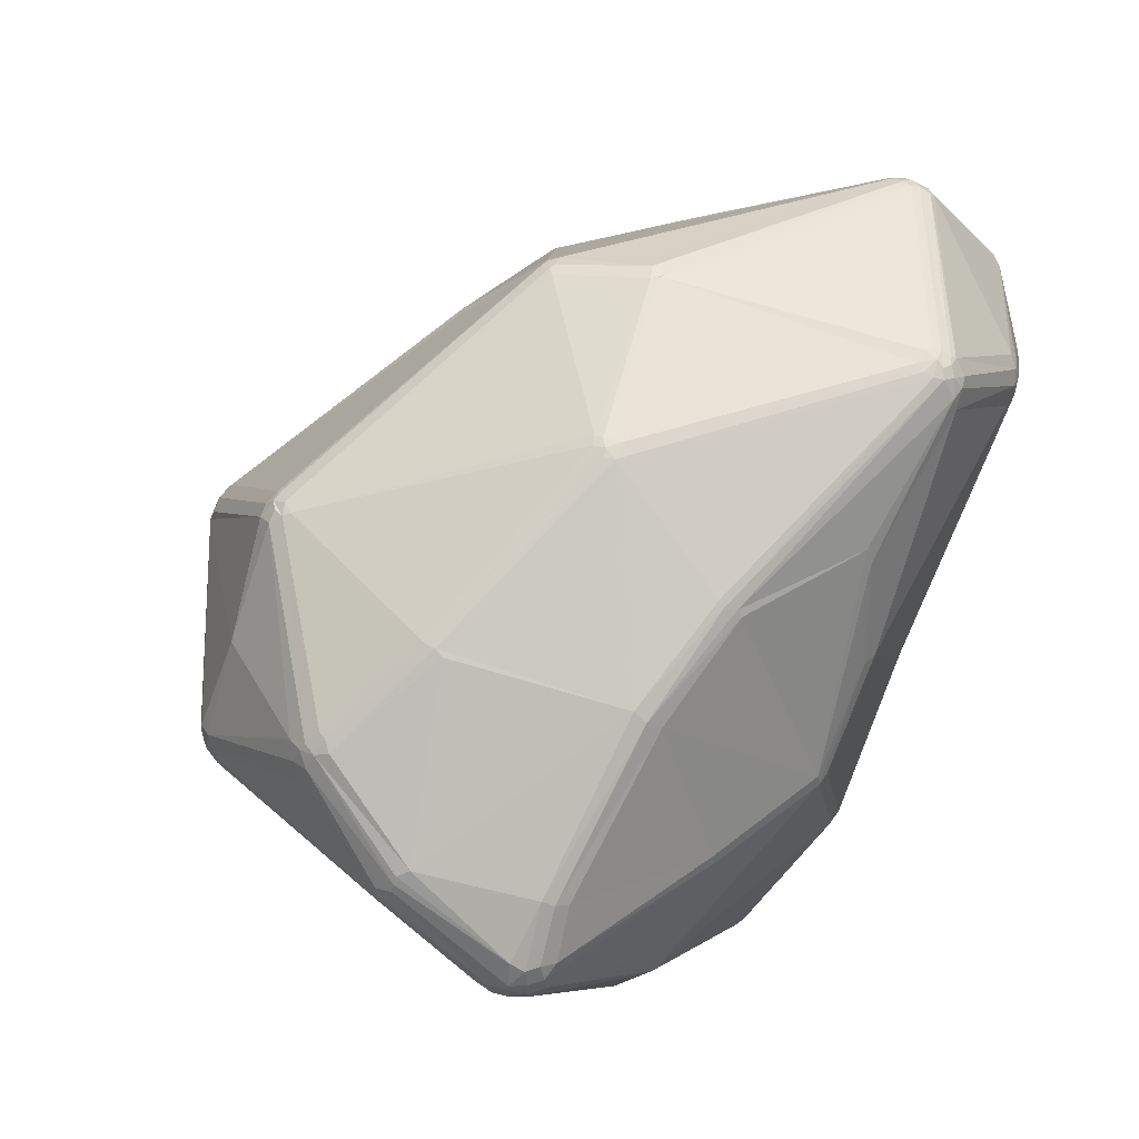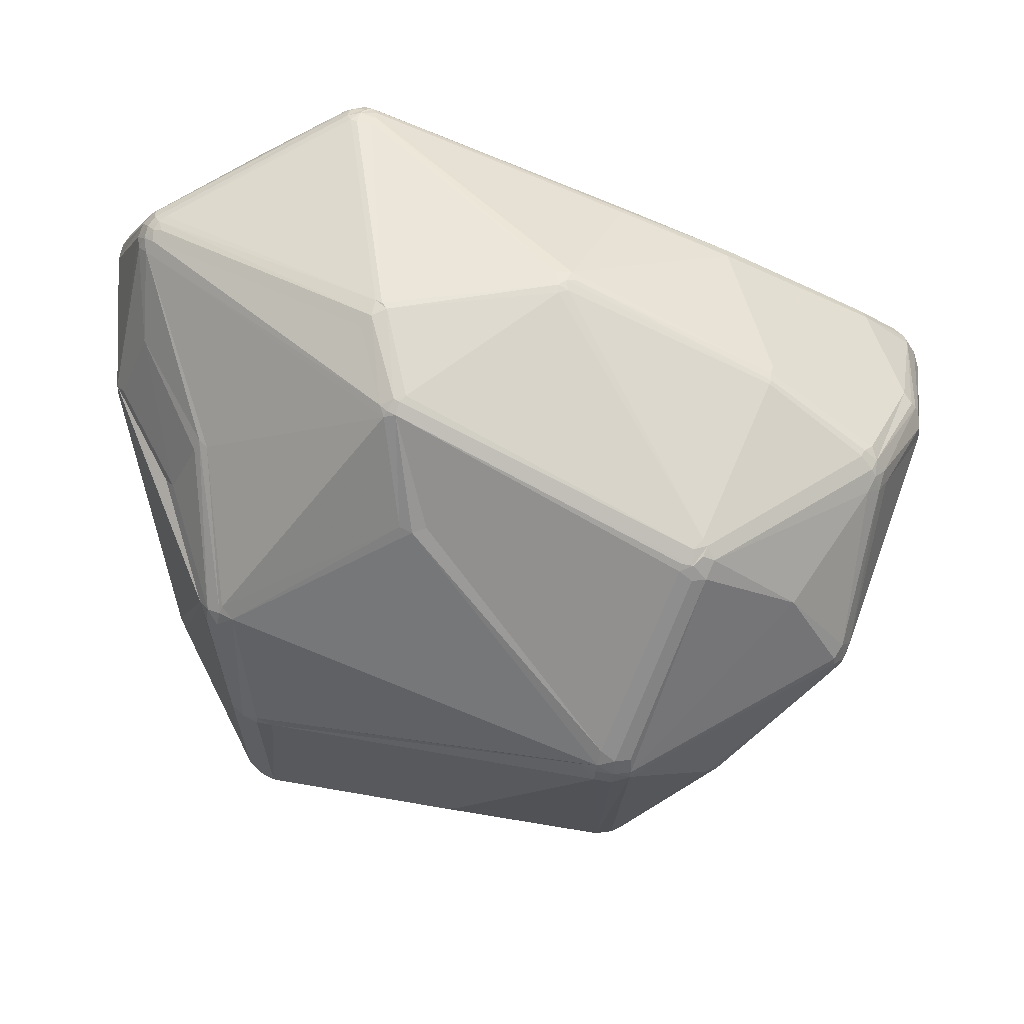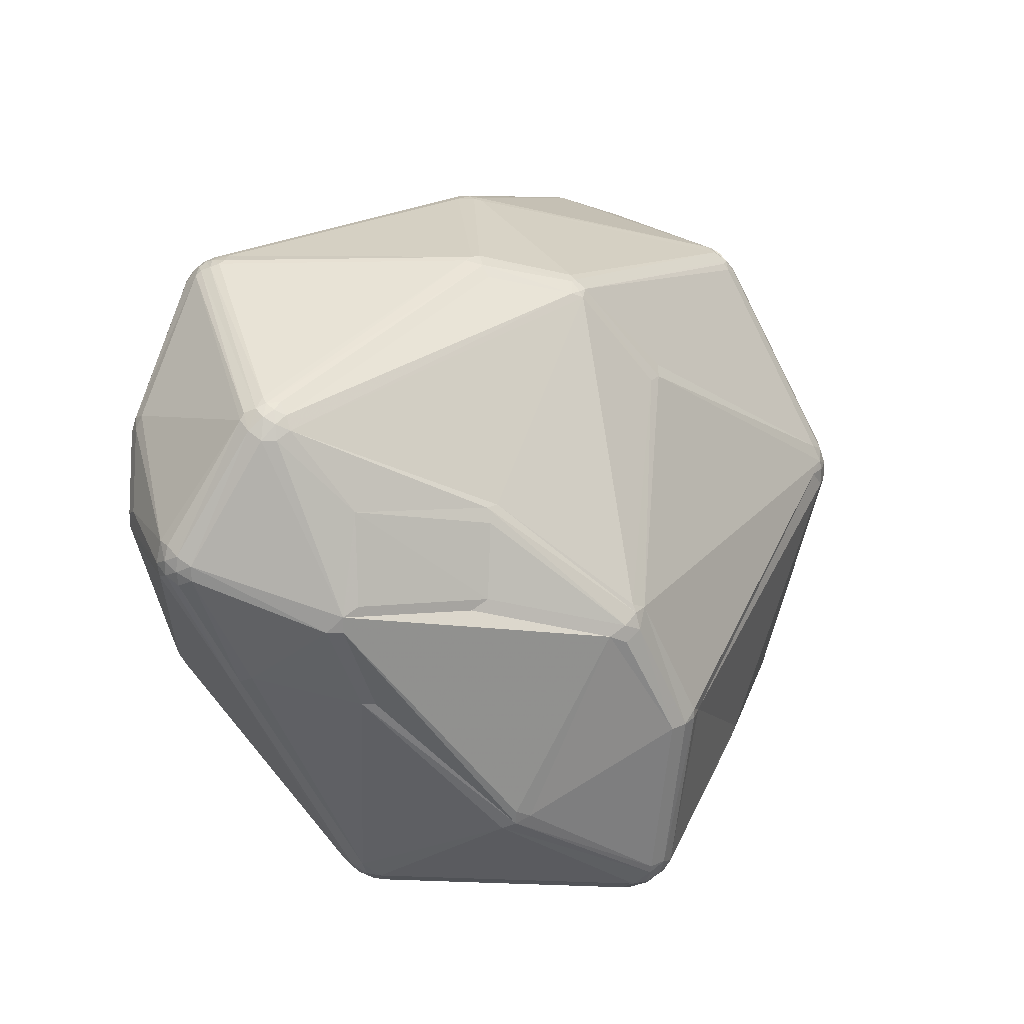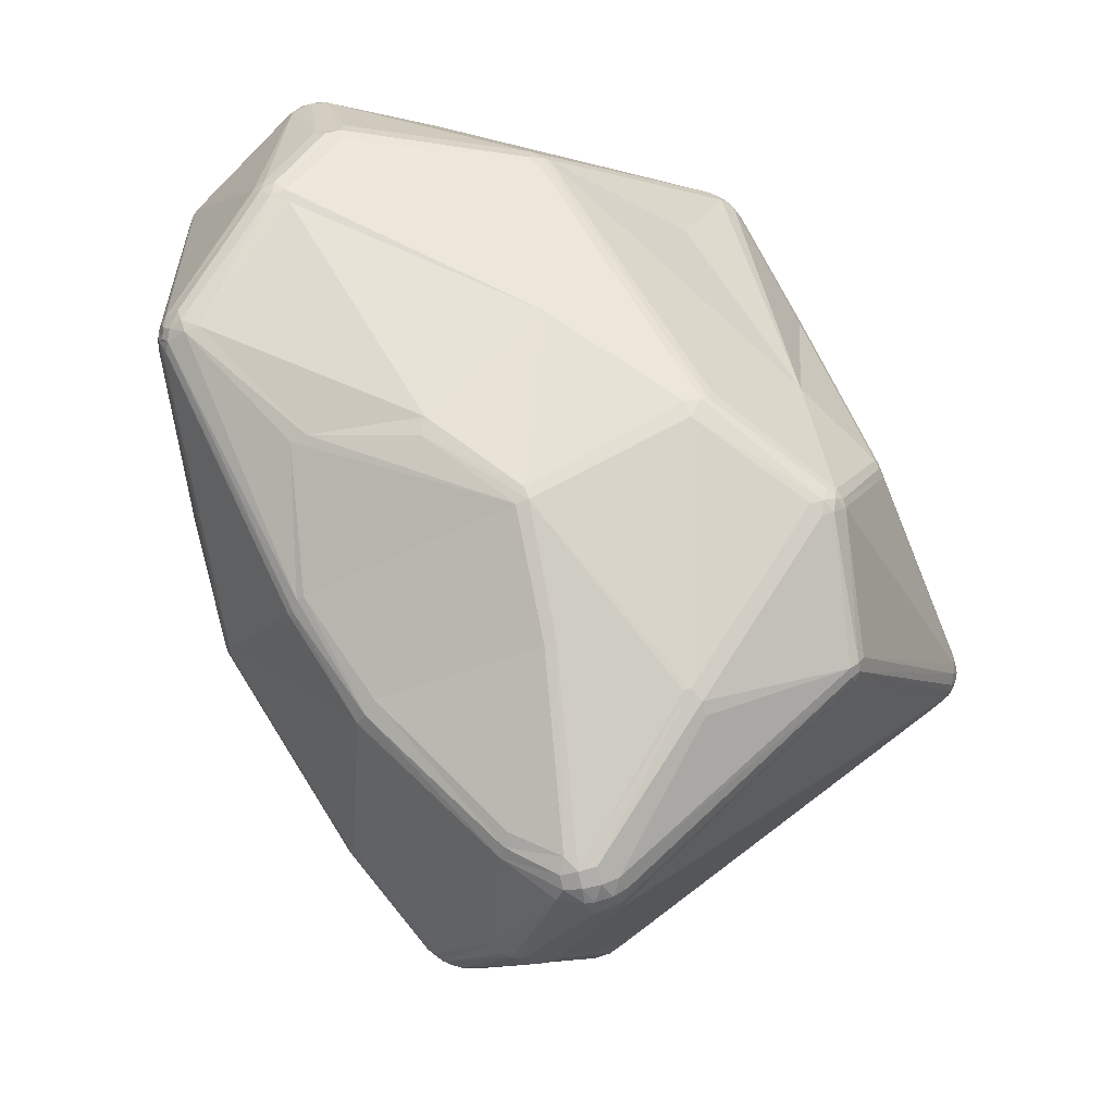
<metadata>
{"format":"obj","ext":"obj","renderer":"f3d","projection":"perspective","resolution":1024,"background":"white","views":[{"elev":64.2,"azim":115.5,"up":"+Z"},{"elev":-33.1,"azim":-3.5,"up":"+Y"},{"elev":24.0,"azim":-81.9,"up":"+Z"},{"elev":57.2,"azim":71.6,"up":"+Y"}]}
</metadata>
<code>
v 96.79 132 148.4
v 97.03 134 149.4
v 96.79 132 150.4
v 97.5 115 141.9
v 97.33 133.9 147.4
v 98.02 135.8 148.4
v 98.02 135.8 150.4
v 97.83 112.9 141.9
v 97.33 133.9 151.4
v 98.52 135.4 152.4
v 97.83 112.9 144.1
v 99.02 111.1 145.2
v 99.39 137.3 149.4
v 99.58 137 147.4
v 99.81 136.7 152.4
v 100.2 125.8 133.2
v 101.6 123.4 166.1
v 100.9 127.6 132.3
v 101.7 111.6 129.7
v 102 109.8 129.7
v 102.8 112 156.5
v 101.9 121.5 166.1
v 103.2 123.4 168.7
v 101.7 129.2 132.3
v 102.8 121.8 167.9
v 102.3 125.2 167.1
v 104.2 122.2 169.4
v 103.1 120 167.1
v 104.1 126.1 168.7
v 103.6 126.5 167.9
v 104.9 123.4 169.9
v 104.1 120.7 168.7
v 105.4 121.7 169.9
v 104.2 124.6 169.4
v 106.2 97.72 142.1
v 107.3 92.1 109.8
v 105.9 124 170.3
v 107 92 111.8
v 107.4 95.82 143.2
v 107.4 94.01 108.9
v 108 90.24 110.8
v 110.2 143.4 151.4
v 110.2 143.4 147.4
v 111 95.98 152.4
v 111.8 96.52 154.2
v 111.8 144.5 148.4
v 111.8 144.5 150.4
v 112.2 80.32 136.5
v 112.9 95.36 154.2
v 113.1 78.2 135.3
v 113.4 114.8 97.54
v 113.4 78.42 137.6
v 113.8 144.8 148.4
v 114.1 112.4 95.31
v 114.5 114.4 95.31
v 114.8 116.6 96.38
v 114.9 76.62 136.5
v 115.3 77.2 138.7
v 115.9 112.4 93.54
v 115.6 77.7 139.7
v 116 115.7 94.35
v 116.1 113.9 93.54
v 116.4 118.2 96.38
v 117.3 117 94.35
v 116.7 72 120.7
v 117.1 76.25 138.7
v 117 112.4 92.88
v 117.4 144.6 160.1
v 118.4 74.46 97.54
v 117.9 143.9 161.9
v 118.6 118.6 95.31
v 118.4 70.34 120.7
v 117.7 114.5 92.88
v 118.3 113.2 92.4
v 119 145.7 159.1
v 118.6 74.62 96.39
v 118.6 76.94 94.3
v 119.2 145.1 161.1
v 119.4 112 92.11
v 120.2 113.6 92.11
v 120.1 72.82 97.54
v 119.5 75.24 94.3
v 121.2 77.76 92.03
v 120 78.81 92.64
v 120.5 69.28 120.7
v 120.5 69.36 121.9
v 119.8 114.8 92.4
v 119.2 116.9 93.54
v 121.4 142 124.8
v 120.5 73.4 95.31
v 121.8 75.24 92.64
v 121 145.8 160.1
v 121 146.1 158.1
v 122.2 72.03 96.39
v 122.1 78.81 91.58
v 121.9 141.3 123
v 123 76.94 91.58
v 122.8 68.91 120.7
v 123 145.8 158.1
v 123 143.1 125.8
v 123.2 142.5 123.9
v 123.4 142 123
v 122.5 73.04 94.3
v 123 74.62 92.64
v 125 143.2 124.8
v 125 143.5 126.8
v 130.9 139.1 177.4
v 131.2 137.1 178.6
v 129.5 127.8 105.3
v 131.4 138.5 178.1
v 131.8 140.9 175.8
v 131.7 136 179
v 132.4 139 178.1
v 133 137.3 179
v 132.6 135.4 179.2
v 133.6 138.4 178.6
v 133.6 140 177.4
v 133.6 141.2 175.8
v 134.5 99.71 177.9
v 134.6 135.4 179.2
v 135.2 136.6 179
v 135.4 140.9 175.8
v 135.6 141.5 173.8
v 135.3 137.8 178.6
v 136.3 103 179.5
v 134.8 139 178.1
v 135.8 100.7 179.1
v 138 87.28 174.4
v 137.9 101.4 179.7
v 137.4 88.72 175.2
v 136.6 93.88 88.75
v 137.2 102.4 179.7
v 138.3 87.78 175.2
v 139.8 112.2 90.25
v 140.8 113 90.67
v 139.5 87.18 175.2
v 139.2 89.01 176.3
v 139.8 114.1 91.25
v 139.5 111.1 90
v 140 88.62 176.3
v 140.5 77.96 162
v 140.8 89.36 176.6
v 142.3 77.08 162
v 144.9 82.39 85.58
v 144.2 77.35 162.9
v 144.2 80.14 86.56
v 144.7 81.59 85.78
v 144.3 83.21 85.58
v 145.7 83.91 85.58
v 148.7 66.24 99.8
v 149.6 145 132.4
v 150.6 64.6 103
v 148.4 65.23 101.9
v 154.5 138.4 167.2
v 154.8 139.4 165.1
v 158.6 91.15 88.28
v 159.6 143.4 151
v 160.6 108.1 180.8
v 161 104.7 180.5
v 161 105.8 180.8
v 161.9 130.9 101.2
v 161.8 142.8 152.1
v 162.1 106.6 180.8
v 162.9 108.4 180.5
v 162.4 105.1 180.5
v 163.3 107 180.5
v 167 71.61 87.51
v 167 72.39 86.85
v 166.4 74.3 85.93
v 167 75.19 85.69
v 166.8 55.02 138.3
v 169 145.3 118.3
v 169.1 54.17 139.5
v 167 70.95 88.29
v 167 76.21 85.61
v 169 144.8 117.3
v 167.9 73.4 86.32
v 169 53.9 138.3
v 167.3 144 116.4
v 169 145.6 120.5
v 169 53.9 135.8
v 169.4 55.25 141.7
v 172.6 61.48 102.3
v 172.6 61.93 101.2
v 171 125.8 173.1
v 171.5 123.5 93.35
v 171.2 145.3 120.5
v 172.2 124.6 93.77
v 171.4 53.51 138.3
v 171.4 53.51 135.8
v 171.4 54.28 140.6
v 171.6 122.3 93.1
v 170.6 128.1 171.7
v 172.2 125.5 94.35
v 171.6 126.6 172.5
v 170.9 128.8 170.8
v 173.6 143.6 142.7
v 173.6 54.63 140.6
v 173.5 125.3 94.35
v 173.9 53.8 137
v 173.9 53.9 138.3
v 174.5 62.84 100.2
v 174.8 61.83 102.3
v 175.1 142.9 144.3
v 175.3 143.4 142.7
v 174.1 124 93.77
v 176.5 63.2 101.2
v 178.1 70.3 167.2
v 177.9 69.62 166.3
v 179.6 68.77 165.4
v 179.6 70.06 167.2
v 179.6 71.83 168.4
v 180.6 80.61 85.71
v 182.4 138.1 105.2
v 180.9 71.1 167.9
v 180.9 73.26 168.9
v 180.9 79.64 85.79
v 181.5 69.08 165.4
v 181.8 78.98 86.03
v 182.3 78.22 86.42
v 183.3 76.89 87.61
v 182.4 139.2 106.7
v 184.2 139.2 107.6
v 181.5 72.44 168.4
v 183 78.88 86.42
v 183.5 137.2 104.6
v 182.5 71.01 167.2
v 183.9 138.4 105.9
v 184 75.92 89.26
v 184.3 139.5 109.4
v 184.5 136.7 104.6
v 184.3 77.91 87.61
v 186.9 123.8 167.8
v 185.9 138.6 108.5
v 186.1 125.5 166.2
v 185.6 76.98 90.2
v 186.3 60.56 125.9
v 185.6 138.1 106.7
v 186.6 122 168.9
v 188.2 61.84 124.8
v 188.3 97.03 86.18
v 190.6 96.34 172.8
v 189.4 96.48 86.18
v 190.5 98.83 87.16
v 189.8 63.42 124.8
v 189.4 98.58 86.71
v 190.2 95.68 86.38
v 191.4 99.48 172.3
v 190.9 96.94 172.8
v 191 135.4 145.9
v 191.1 135.9 144.4
v 192.3 95.01 87.72
v 191 96.98 86.71
v 191.8 96.21 87.16
v 190.9 98.28 172.8
v 191.8 98.5 87.72
v 192.8 97.58 88.38
v 193.1 96.21 88.38
v 194.9 71.16 156.7
v 192.8 94.83 88.38
v 193.8 96.21 89.91
v 193.8 94.53 90.75
v 199.8 126.3 107.3
v 200.7 127 108.4
v 201.3 127.4 109.8
v 202.7 69.22 143.5
v 201.2 134 131.8
v 201.3 125.9 108.4
v 201.9 124.6 109
v 202.5 69.42 144.6
v 201.9 126.1 109.8
v 202.7 69.22 141.3
v 202.9 133.2 130
v 201.3 134.1 130.9
v 203.9 89.28 166.4
v 203.7 71.14 139.2
v 203.7 71.14 145.6
v 204.2 70.75 141.3
v 204.3 70.7 142.4
v 204.2 131.9 130
v 205.6 88.08 165
v 204.5 90.29 166.4
v 205.2 85.64 162.9
v 204.5 72.88 139.2
v 205.2 72.67 143.5
v 205.2 72.67 141.3
v 205.3 74.81 140.2
v 205.7 91.41 165.8
v 206.2 87.61 164
v 207.2 86.94 161.8
v 206.4 89.66 165
v 207.4 123.6 156
v 207.8 89.21 162.9
v 208.5 88.97 160.6
v 208.5 122.2 156.9
v 208.9 120.6 157.6
v 212.8 105.4 159.7
v 213.1 124.6 150.8
v 213.9 104 158.9
v 214.6 123.1 151.8
v 215.7 101.7 153.6
v 215.4 101.8 155.9
v 214.7 104 158
v 216.1 119.8 152.7
v 215.2 124 149.7
v 215.3 104 157
v 215.4 124.3 147.4
v 215.7 101.7 154.8
v 215.9 121.8 151.8
v 215.7 101.7 152.4
v 216.8 122.4 145.1
v 216.8 122.4 149.7
v 217.1 122.6 147.4
v 217.4 120.3 144
v 217.8 120.4 149.7
v 218.1 120.5 146.2
v 217.8 116 145.1
v 218.4 118.2 148.6
v 218.1 120.5 148.6
v 218.1 118.2 145.1
g foo
f 57 58 52
f 60 58 66
f 9 10 7
f 93 92 99
f 16 18 51
f 230 274 234
f 310 317 318
f 76 82 90
f 80 74 87
f 170 144 175
f 181 171 98
f 129 137 142
f 115 120 114
f 129 125 127
f 112 115 114
f 110 34 108
f 129 127 137
f 72 57 65
f 28 130 32
f 34 26 23
f 57 66 58
f 22 21 28
f 28 45 49
f 25 17 22
f 32 25 28
f 75 68 78
f 125 112 37
f 23 26 17
f 233 295 235
f 47 42 68
f 114 124 126
f 114 121 124
f 93 53 75
f 13 7 15
f 112 108 37
f 77 54 59
f 5 6 24
f 64 56 63
f 95 97 83
f 100 89 46
f 102 96 101
f 305 309 312
f 313 319 316
f 265 238 234
f 105 172 101
f 265 264 238
f 75 78 92
f 205 162 204
f 117 116 126
f 251 305 267
f 196 233 235
f 309 305 300
f 129 160 132
f 164 185 124
f 306 308 318
f 308 306 302
f 160 159 165
f 293 291 289
f 293 289 290
f 283 277 290
f 208 209 211
f 227 218 259
f 182 143 173
f 209 136 145
f 200 183 203
f 201 191 189
f 289 281 283
f 278 272 276
f 316 318 320
f 316 319 318
f 183 190 181
f 252 260 232
f 278 285 279
f 278 286 285
f 310 286 287
f 90 82 91
f 170 217 219
f 232 225 252
f 225 247 252
f 168 220 167
f 82 76 77
f 40 77 76
f 84 83 77
f 97 91 83
f 77 83 91
f 77 91 82
f 90 104 103
f 90 91 104
f 168 146 169
f 94 81 90
f 90 103 94
f 147 104 97
f 97 104 91
f 76 90 81
f 81 72 65
f 76 81 69
f 95 131 148
f 55 51 56
f 54 51 55
f 5 24 18
f 54 77 40
f 59 84 77
f 84 67 83
f 84 59 67
f 139 79 80
f 147 97 144
f 131 139 148
f 147 146 104
f 147 169 146
f 79 139 131
f 87 138 135
f 97 95 144
f 148 144 95
f 149 148 139
f 153 152 94
f 167 104 146
f 149 144 148
f 150 153 94
f 103 150 94
f 98 86 85
f 152 98 94
f 81 85 72
f 81 94 85
f 69 65 41
f 85 94 98
f 36 69 41
f 40 76 36
f 69 36 76
f 36 41 38
f 38 41 48
f 41 65 48
f 86 72 85
f 69 81 65
f 178 173 171
f 171 173 86
f 48 65 50
f 57 72 66
f 66 72 86
f 35 52 39
f 52 48 50
f 65 57 50
f 145 136 143
f 57 52 50
f 173 66 86
f 137 140 142
f 136 141 143
f 66 143 141
f 145 143 182
f 66 141 60
f 128 28 49
f 128 130 28
f 128 60 141
f 133 130 128
f 136 133 128
f 137 133 136
f 140 137 136
f 141 136 128
f 58 60 49
f 128 49 60
f 127 130 137
f 119 130 127
f 133 137 130
f 132 125 129
f 142 159 129
f 45 52 58
f 44 52 45
f 58 49 45
f 11 12 21
f 121 114 120
f 114 116 108
f 159 160 129
f 12 11 39
f 48 52 35
f 35 39 11
f 48 11 38
f 39 52 44
f 48 35 11
f 36 8 20
f 36 38 8
f 38 11 8
f 3 4 11
f 19 20 8
f 39 21 12
f 11 22 17
f 3 11 17
f 44 45 21
f 39 44 21
f 21 45 28
f 4 19 8
f 33 31 27
f 158 164 121
f 130 119 32
f 33 32 119
f 33 27 32
f 119 127 33
f 21 22 11
f 27 23 25
f 29 26 34
f 30 26 29
f 25 22 28
f 23 17 25
f 27 25 32
f 31 34 23
f 31 33 127
f 31 23 27
f 125 31 127
f 37 34 31
f 125 37 31
f 125 115 112
f 112 114 108
f 92 123 99
f 42 13 15
f 70 78 68
f 92 78 111
f 92 93 75
f 108 34 37
f 107 30 29
f 107 70 30
f 34 110 29
f 107 29 110
f 92 111 118
f 70 107 78
f 107 113 111
f 78 107 111
f 107 110 113
f 117 113 116
f 111 113 117
f 111 117 118
f 116 114 126
f 117 126 122
f 92 118 123
f 118 122 123
f 108 113 110
f 116 113 108
f 115 125 132
f 132 120 115
f 124 121 164
f 117 122 118
f 99 151 93
f 89 101 96
f 46 42 47
f 75 47 68
f 6 14 24
f 53 47 75
f 46 47 53
f 106 53 93
f 26 3 17
f 8 11 4
f 13 6 7
f 7 6 2
f 7 2 9
f 1 4 3
f 3 2 1
f 9 26 30
f 10 9 30
f 9 3 26
f 30 15 10
f 42 15 68
f 70 68 15
f 30 70 15
f 46 43 14
f 46 13 42
f 10 15 7
f 14 6 13
f 3 9 2
f 1 2 5
f 2 6 5
f 46 14 13
f 1 5 18
f 1 18 16
f 63 71 64
f 89 63 24
f 20 19 36
f 51 18 56
f 87 88 138
f 87 135 134
f 73 61 64
f 64 87 73
f 64 88 87
f 24 63 56
f 67 73 74
f 40 51 54
f 74 80 79
f 24 56 18
f 64 71 88
f 73 62 61
f 73 67 62
f 55 62 54
f 59 54 62
f 56 61 55
f 62 55 61
f 64 61 56
f 67 59 62
f 74 95 83
f 67 74 83
f 87 74 73
f 95 79 131
f 95 74 79
f 4 1 16
f 51 19 16
f 19 40 36
f 19 51 40
f 19 4 16
f 139 80 134
f 134 80 87
f 102 71 96
f 100 106 105
f 109 71 102
f 101 89 100
f 14 43 89
f 71 63 96
f 89 96 63
f 106 93 151
f 43 46 89
f 14 89 24
f 101 100 105
f 106 151 105
f 100 53 106
f 46 53 100
f 176 101 172
f 102 101 176
f 172 151 180
f 102 179 161
f 197 205 187
f 176 172 223
f 180 187 172
f 214 179 222
f 105 151 172
f 179 102 176
f 161 109 102
f 161 71 109
f 161 88 71
f 161 138 88
f 222 223 228
f 161 194 138
f 241 186 246
f 188 138 194
f 135 138 188
f 206 186 188
f 199 188 194
f 192 134 186
f 139 134 192
f 188 186 135
f 186 134 135
f 280 311 265
f 238 231 228
f 264 268 263
f 268 257 256
f 206 188 199
f 238 264 231
f 268 271 269
f 273 265 234
f 228 223 238
f 223 230 234
f 206 226 231
f 264 265 268
f 238 223 234
f 265 271 268
f 226 206 199
f 264 263 231
f 176 223 222
f 176 222 179
f 231 226 228
f 226 214 228
f 199 214 226
f 199 194 214
f 179 214 161
f 194 161 214
f 228 214 222
f 172 187 223
f 230 223 187
f 274 273 234
f 273 280 265
f 311 271 265
f 187 274 230
f 311 280 307
f 280 273 307
f 205 267 274
f 307 313 311
f 305 274 267
f 305 307 274
f 307 273 274
f 271 314 269
f 205 251 267
f 180 197 187
f 205 274 187
f 151 197 180
f 157 162 197
f 124 185 195
f 205 204 251
f 250 251 204
f 197 162 205
f 151 157 197
f 123 157 99
f 151 99 157
f 204 154 196
f 157 123 155
f 155 204 162
f 122 155 123
f 157 155 162
f 195 233 193
f 204 155 154
f 122 154 155
f 124 195 126
f 154 193 196
f 122 193 154
f 126 193 122
f 126 195 193
f 233 196 193
f 235 204 196
f 250 204 235
f 250 292 298
f 292 250 235
f 295 300 298
f 250 298 251
f 251 298 305
f 233 195 239
f 296 233 239
f 300 305 298
f 307 305 313
f 305 312 313
f 296 295 233
f 300 295 296
f 295 292 235
f 292 295 298
f 185 239 195
f 160 163 158
f 297 299 304
f 297 304 296
f 297 288 291
f 165 242 163
f 166 163 249
f 160 158 132
f 239 185 164
f 121 120 158
f 132 158 120
f 163 166 164
f 160 165 163
f 216 224 242
f 163 164 158
f 319 312 315
f 319 313 312
f 314 320 269
f 312 309 315
f 311 316 314
f 314 316 320
f 317 269 320
f 271 311 314
f 316 311 313
f 315 309 304
f 300 296 309
f 304 309 296
f 306 304 303
f 306 315 304
f 304 299 303
f 318 319 315
f 306 318 315
f 310 318 301
f 294 301 302
f 301 318 308
f 317 320 318
f 301 308 302
f 306 303 302
f 290 289 283
f 255 166 249
f 255 164 166
f 255 239 164
f 239 255 248
f 239 248 297
f 239 297 296
f 163 242 249
f 291 288 282
f 293 302 303
f 289 291 281
f 291 282 281
f 291 293 303
f 293 290 294
f 302 293 294
f 282 288 255
f 248 288 297
f 288 248 255
f 299 297 291
f 299 291 303
f 282 255 249
f 282 275 281
f 275 282 249
f 242 275 249
f 275 242 224
f 285 277 279
f 218 201 259
f 218 227 215
f 281 227 283
f 227 259 283
f 281 224 227
f 140 211 212
f 212 159 142
f 212 216 159
f 210 211 209
f 212 142 140
f 215 227 224
f 281 275 224
f 224 216 212
f 159 216 165
f 165 216 242
f 209 191 210
f 211 210 218
f 218 215 211
f 224 212 211
f 215 224 211
f 211 136 208
f 208 136 209
f 140 136 211
f 209 145 182
f 191 182 173
f 200 203 237
f 198 191 201
f 98 171 86
f 209 182 191
f 173 143 66
f 173 189 191
f 178 189 173
f 210 198 218
f 198 210 191
f 218 198 201
f 279 272 278
f 201 270 259
f 270 201 266
f 310 285 286
f 277 266 279
f 277 270 266
f 283 259 277
f 277 259 270
f 294 285 301
f 310 301 285
f 290 285 294
f 285 290 277
f 284 278 276
f 287 286 284
f 317 310 287
f 286 278 284
f 240 245 272
f 272 279 266
f 237 240 272
f 266 237 272
f 203 207 237
f 240 207 245
f 276 272 245
f 200 237 266
f 201 200 266
f 240 237 207
f 247 243 253
f 252 247 254
f 178 171 181
f 152 181 98
f 200 190 183
f 200 201 189
f 189 178 181
f 189 181 190
f 190 200 189
f 183 181 152
f 183 184 203
f 183 152 153
f 183 153 184
f 184 153 150
f 174 150 103
f 174 103 104
f 184 150 174
f 207 203 202
f 184 202 203
f 168 167 146
f 220 221 167
f 202 184 167
f 170 169 147
f 144 170 147
f 177 169 170
f 217 170 213
f 167 174 104
f 167 184 174
f 168 169 177
f 175 144 149
f 149 139 156
f 246 186 206
f 186 241 192
f 192 241 139
f 263 256 244
f 256 253 244
f 257 253 256
f 244 253 246
f 156 241 149
f 156 139 241
f 243 241 246
f 268 258 257
f 246 206 244
f 258 268 269
f 258 269 261
f 256 263 268
f 258 261 260
f 244 231 263
f 244 206 231
f 287 284 262
f 261 269 317
f 317 262 261
f 247 253 254
f 253 243 246
f 254 253 257
f 287 262 317
f 258 254 257
f 258 252 254
f 258 260 252
f 261 262 260
f 219 225 220
f 175 149 241
f 213 241 243
f 175 241 213
f 229 221 232
f 221 207 202
f 229 207 221
f 219 177 170
f 220 177 219
f 170 175 213
f 220 168 177
f 232 220 225
f 232 221 220
f 236 260 262
f 202 167 221
f 243 219 217
f 243 247 219
f 243 217 213
f 219 247 225
f 276 236 284
f 236 262 284
f 260 236 232
f 245 236 276
f 229 245 207
f 236 245 229
f 232 236 229
g

</code>
